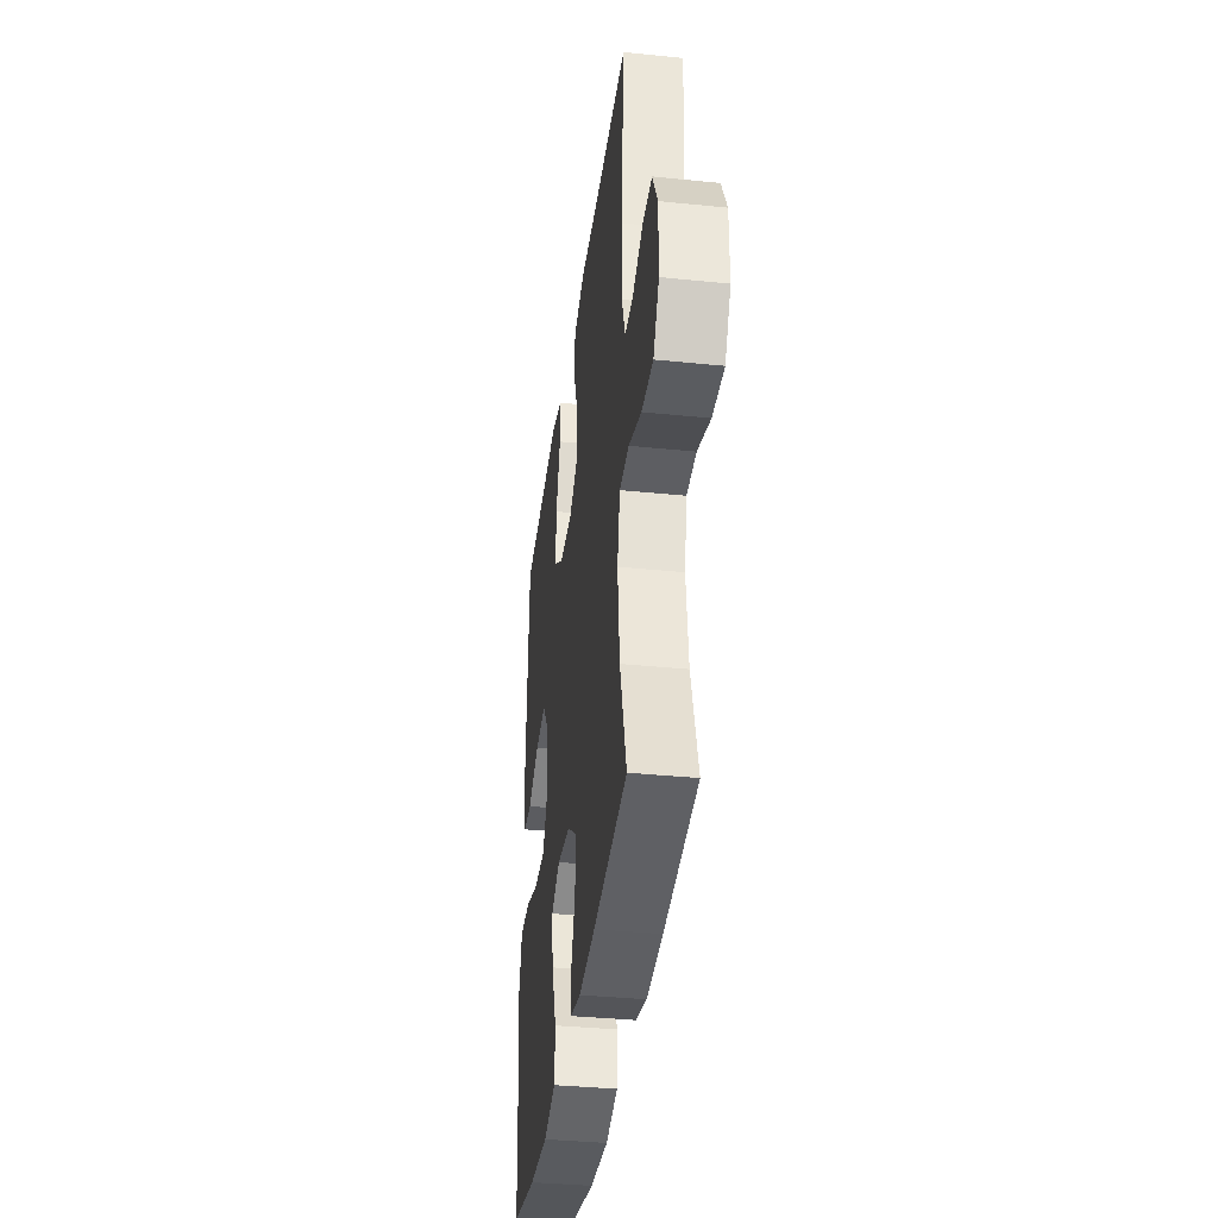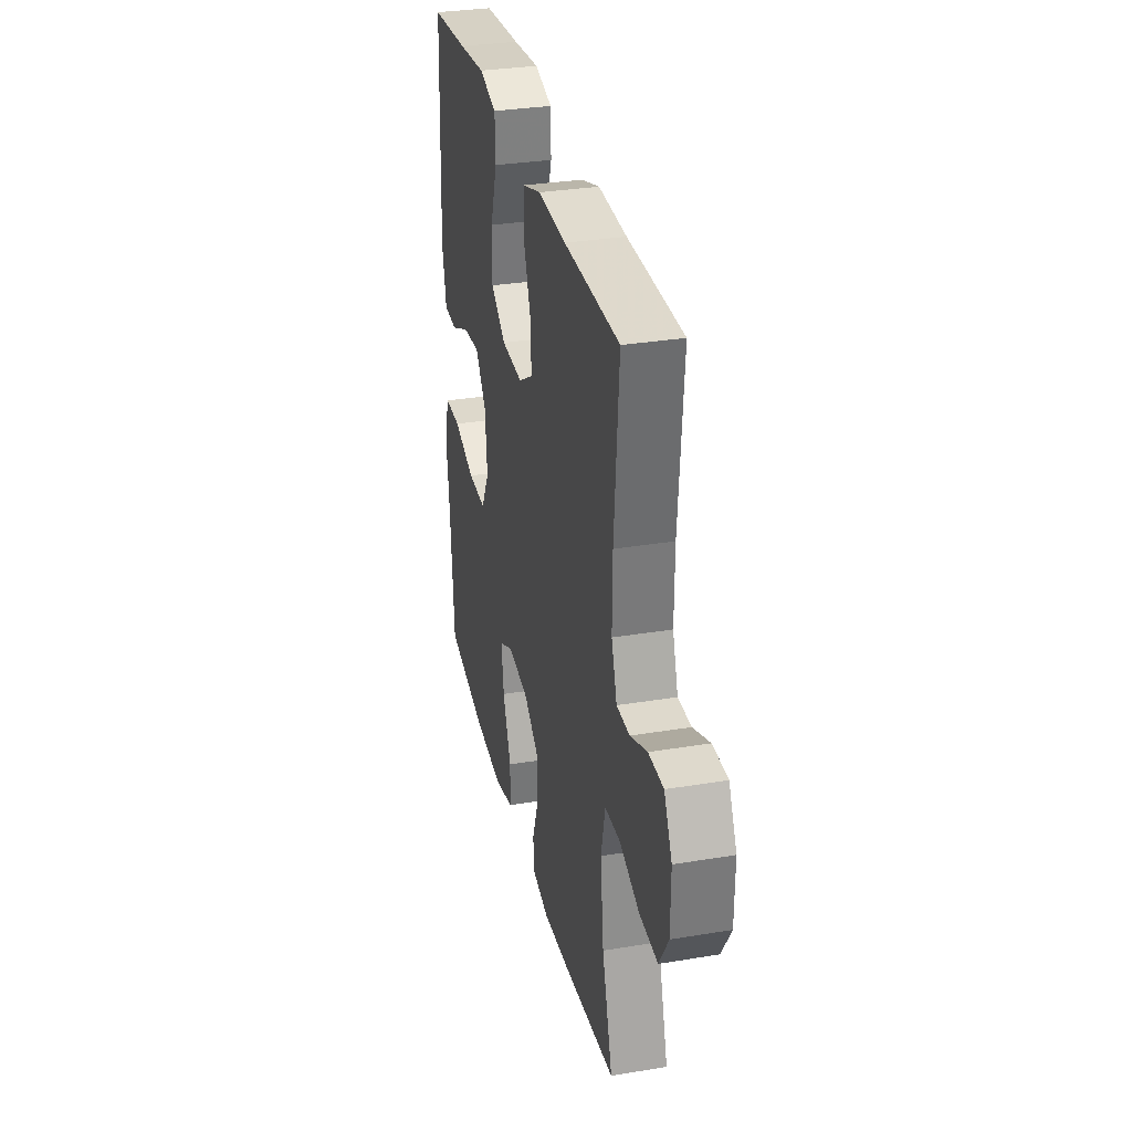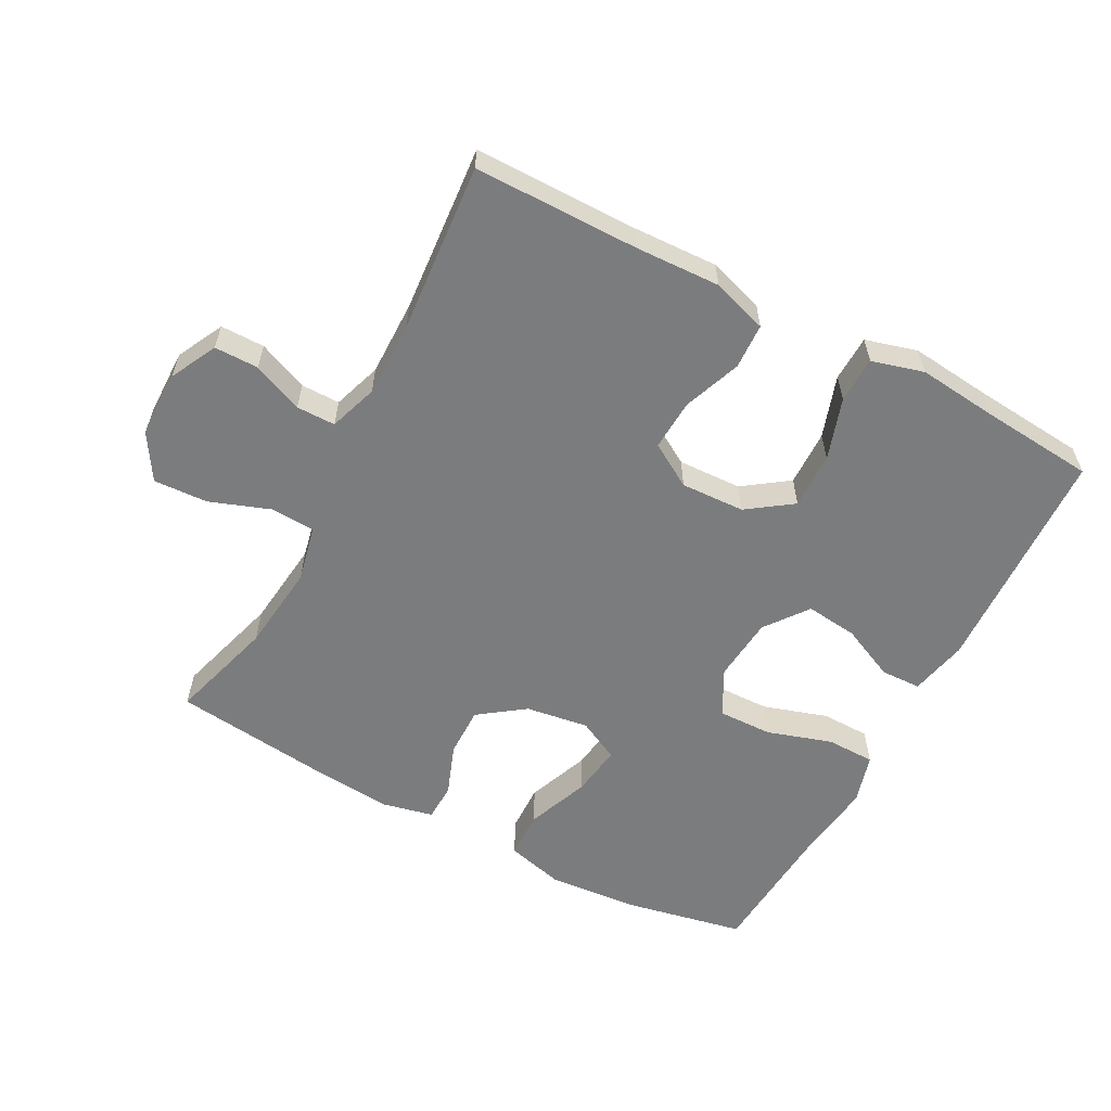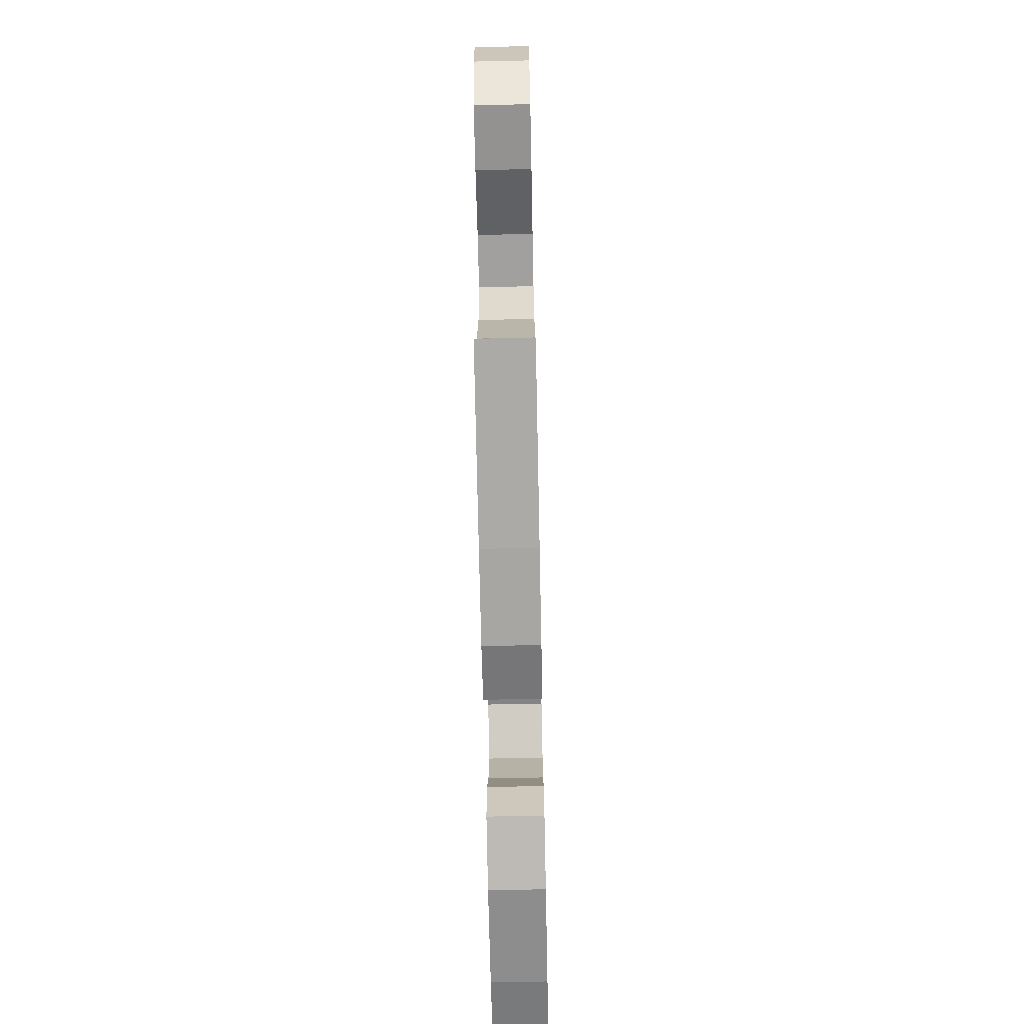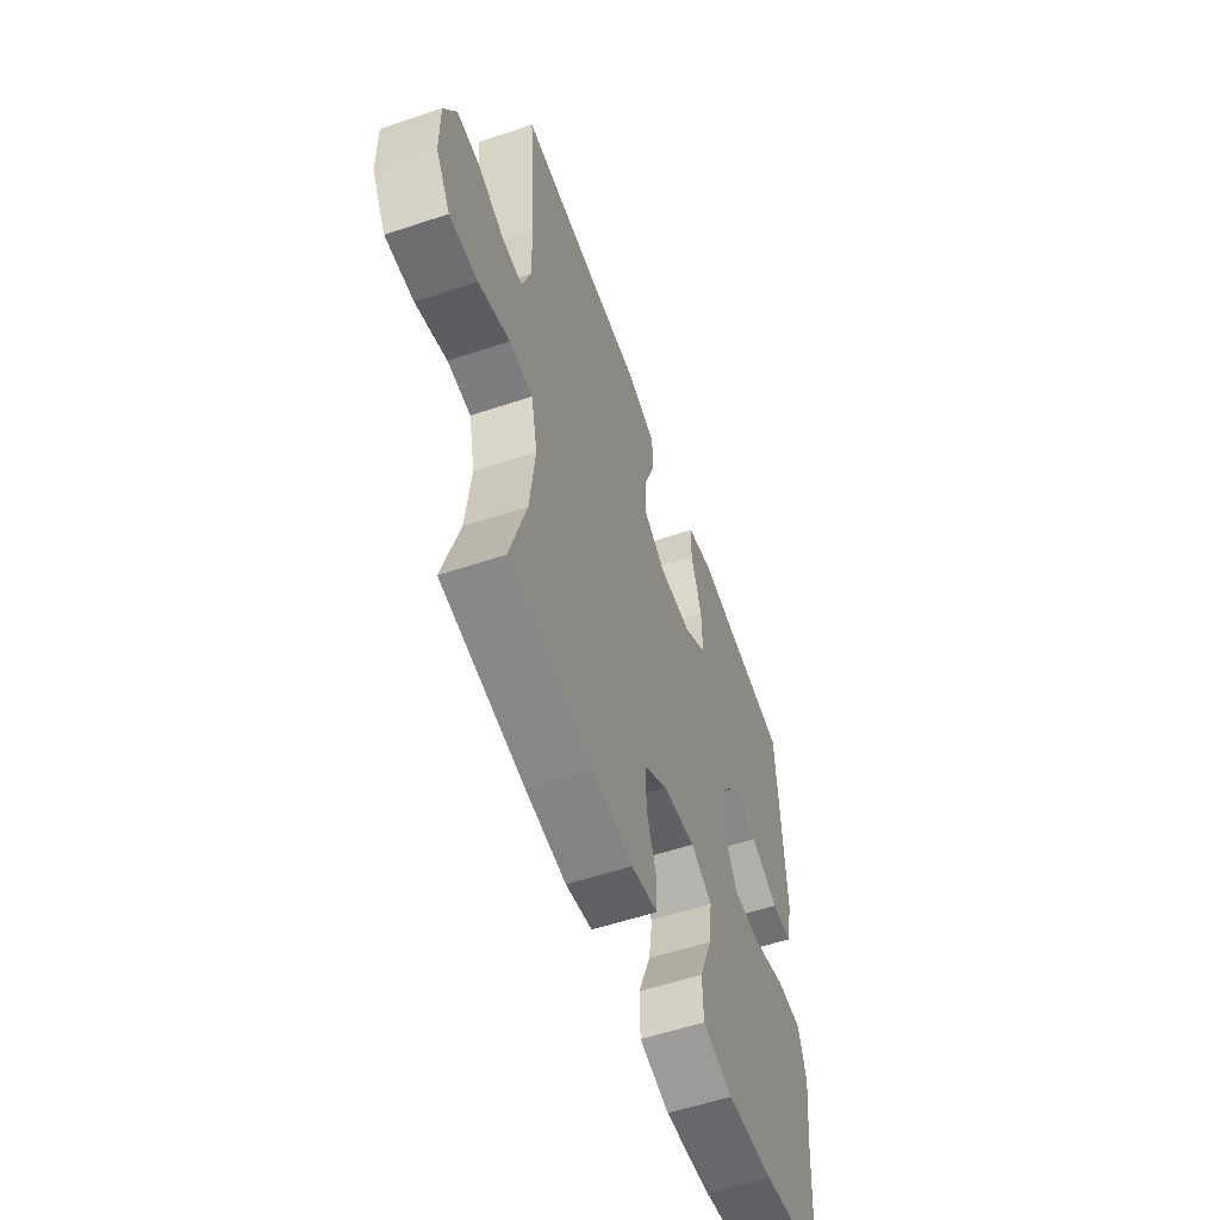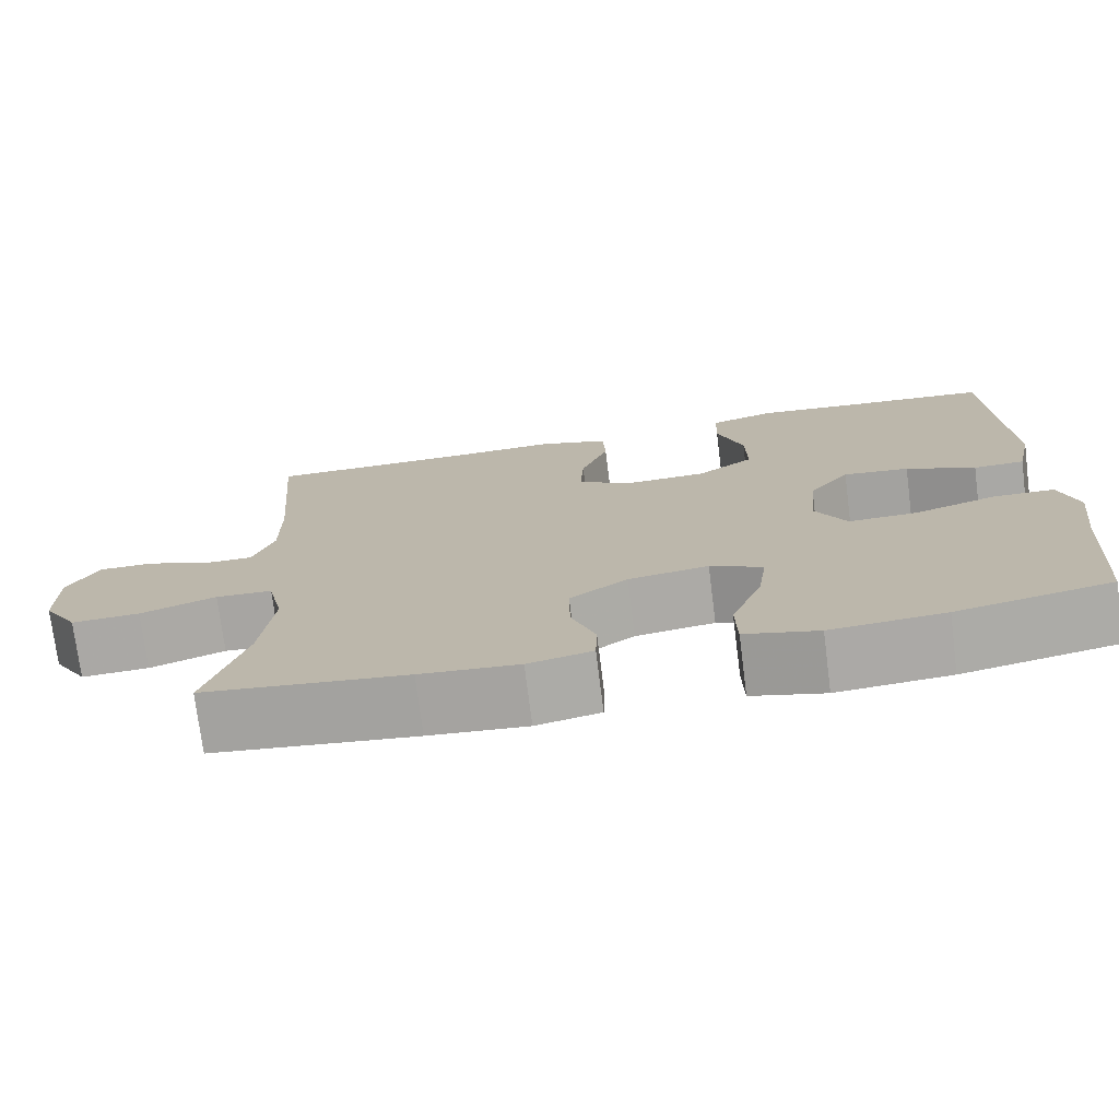
<metadata>
{"format":"obj","ext":"obj","renderer":"f3d","projection":"perspective","resolution":1024,"background":"white","views":[{"elev":-36.9,"azim":-97.5,"up":"+Z"},{"elev":32.0,"azim":-103.1,"up":"+Z"},{"elev":-58.6,"azim":-28.0,"up":"+Y"},{"elev":-69.3,"azim":-88.8,"up":"+Z"},{"elev":-56.7,"azim":-70.8,"up":"+Z"},{"elev":-74.6,"azim":7.2,"up":"+Z"}]}
</metadata>
<code>
v -0.5 0.07 0.5
v -0.25 0.07 0.501
v -0.122 0.07 0.506
v -0.038 0.07 0.479
v -0.035 0.07 0.41
v -0.068 0.07 0.322
v -0.072 0.07 0.245
v -0.006 0.07 0.205
v 0.091 0.07 0.209
v 0.159 0.07 0.257
v 0.157 0.07 0.342
v 0.126 0.07 0.436
v 0.128 0.07 0.506
v 0.207 0.07 0.528
v 0.329 0.07 0.515
v 0.5 0.07 0.5
v 0.516 0.07 0.15
v 0.497 0.07 0.063
v 0.436 0.07 0.061
v 0.353 0.07 0.099
v 0.274 0.07 0.108
v 0.225 0.07 0.043
v 0.216 0.07 -0.055
v 0.253 0.07 -0.125
v 0.336 0.07 -0.123
v 0.434 0.07 -0.092
v 0.508 0.07 -0.093
v 0.53 0.07 -0.169
v 0.515 0.07 -0.288
v 0.5 0.07 -0.5
v 0.316 0.07 -0.537
v 0.18 0.07 -0.548
v 0.092 0.07 -0.525
v 0.09 0.07 -0.452
v 0.127 0.07 -0.357
v 0.138 0.07 -0.279
v 0.075 0.07 -0.247
v -0.021 0.07 -0.261
v -0.09 0.07 -0.311
v -0.089 0.07 -0.387
v -0.06 0.07 -0.465
v -0.062 0.07 -0.522
v -0.139 0.07 -0.539
v -0.257 0.07 -0.529
v -0.5 0.07 -0.5
v -0.453 0.07 -0.34
v -0.438 0.07 -0.207
v -0.457 0.07 -0.121
v -0.525 0.07 -0.118
v -0.616 0.07 -0.151
v -0.698 0.07 -0.155
v -0.74 0.07 -0.086
v -0.741 0.07 0.016
v -0.705 0.07 0.087
v -0.638 0.07 0.087
v -0.562 0.07 0.055
v -0.503 0.07 0.055
v -0.478 0.07 0.129
v -0.479 0.07 0.244
v -0.5 0 0.5
v -0.25 0 0.501
v -0.122 0 0.506
v -0.038 0 0.479
v -0.035 0 0.41
v -0.068 0 0.322
v -0.072 0 0.245
v -0.006 0 0.205
v 0.091 0 0.209
v 0.159 0 0.257
v 0.157 0 0.342
v 0.126 0 0.436
v 0.128 0 0.506
v 0.207 0 0.528
v 0.329 0 0.515
v 0.5 0 0.5
v 0.516 0 0.15
v 0.497 0 0.063
v 0.436 0 0.061
v 0.353 0 0.099
v 0.274 0 0.108
v 0.225 0 0.043
v 0.216 0 -0.055
v 0.253 0 -0.125
v 0.336 0 -0.123
v 0.434 0 -0.092
v 0.508 0 -0.093
v 0.53 0 -0.169
v 0.515 0 -0.288
v 0.5 0 -0.5
v 0.316 0 -0.537
v 0.18 0 -0.548
v 0.092 0 -0.525
v 0.09 0 -0.452
v 0.127 0 -0.357
v 0.138 0 -0.279
v 0.075 0 -0.247
v -0.021 0 -0.261
v -0.09 0 -0.311
v -0.089 0 -0.387
v -0.06 0 -0.465
v -0.062 0 -0.522
v -0.139 0 -0.539
v -0.257 0 -0.529
v -0.5 0 -0.5
v -0.453 0 -0.34
v -0.438 0 -0.207
v -0.457 0 -0.121
v -0.525 0 -0.118
v -0.616 0 -0.151
v -0.698 0 -0.155
v -0.74 0 -0.086
v -0.741 0 0.016
v -0.705 0 0.087
v -0.638 0 0.087
v -0.562 0 0.055
v -0.503 0 0.055
v -0.478 0 0.129
v -0.479 0 0.244
f 54 55 56
f 53 54 56
f 52 53 56
f 51 52 56
f 50 51 56
f 49 50 56
f 48 49 56 57
f 44 45 46
f 43 44 46
f 42 43 46
f 41 42 46
f 40 41 46
f 39 40 46 47
f 38 39 47 48
f 33 34 35
f 32 33 35
f 31 32 35
f 30 31 35
f 29 30 35
f 29 35 36
f 28 29 36
f 27 28 36
f 26 27 36
f 25 26 36
f 24 25 36 37
f 18 19 20
f 17 18 20
f 16 17 20
f 15 16 20
f 15 20 21
f 14 15 21
f 13 14 21
f 12 13 21
f 11 12 21
f 10 11 21 22
f 4 5 6
f 3 4 6
f 2 3 6
f 2 6 7
f 1 2 7
f 59 1 7
f 58 59 7 8
f 57 58 8
f 48 57 8
f 38 48 8
f 37 38 8
f 24 37 8
f 23 24 8
f 9 10 22 23
f 8 9 23
f 115 114 113
f 115 113 112
f 115 112 111
f 115 111 110
f 115 110 109
f 115 109 108
f 116 115 108 107
f 105 104 103
f 105 103 102
f 105 102 101
f 105 101 100
f 105 100 99
f 106 105 99 98
f 107 106 98 97
f 94 93 92
f 94 92 91
f 94 91 90
f 94 90 89
f 94 89 88
f 95 94 88
f 95 88 87
f 95 87 86
f 95 86 85
f 95 85 84
f 96 95 84 83
f 79 78 77
f 79 77 76
f 79 76 75
f 79 75 74
f 80 79 74
f 80 74 73
f 80 73 72
f 80 72 71
f 80 71 70
f 81 80 70 69
f 65 64 63
f 65 63 62
f 65 62 61
f 66 65 61
f 66 61 60
f 66 60 118
f 67 66 118 117
f 67 117 116
f 67 116 107
f 67 107 97
f 67 97 96
f 67 96 83
f 67 83 82
f 82 81 69 68
f 82 68 67
f 1 60 61 2
f 2 61 62 3
f 3 62 63 4
f 4 63 64 5
f 5 64 65 6
f 6 65 66 7
f 7 66 67 8
f 8 67 68 9
f 9 68 69 10
f 10 69 70 11
f 11 70 71 12
f 12 71 72 13
f 13 72 73 14
f 14 73 74 15
f 15 74 75 16
f 16 75 76 17
f 17 76 77 18
f 18 77 78 19
f 19 78 79 20
f 20 79 80 21
f 21 80 81 22
f 22 81 82 23
f 23 82 83 24
f 24 83 84 25
f 25 84 85 26
f 26 85 86 27
f 27 86 87 28
f 28 87 88 29
f 29 88 89 30
f 30 89 90 31
f 31 90 91 32
f 32 91 92 33
f 33 92 93 34
f 34 93 94 35
f 35 94 95 36
f 36 95 96 37
f 37 96 97 38
f 38 97 98 39
f 39 98 99 40
f 40 99 100 41
f 41 100 101 42
f 42 101 102 43
f 43 102 103 44
f 44 103 104 45
f 45 104 105 46
f 46 105 106 47
f 47 106 107 48
f 48 107 108 49
f 49 108 109 50
f 50 109 110 51
f 51 110 111 52
f 52 111 112 53
f 53 112 113 54
f 54 113 114 55
f 55 114 115 56
f 56 115 116 57
f 57 116 117 58
f 58 117 118 59
f 59 118 60 1

</code>
